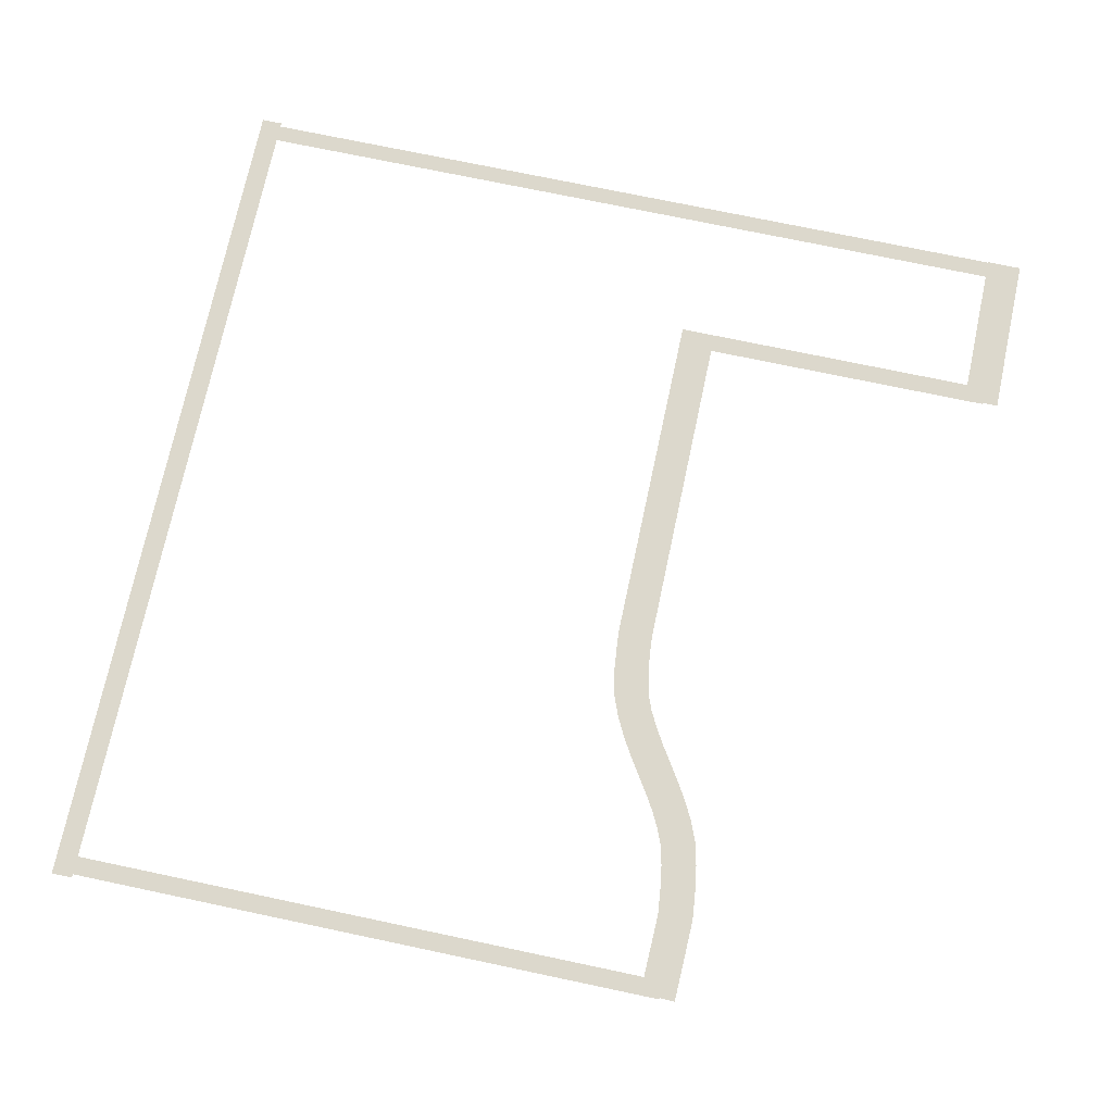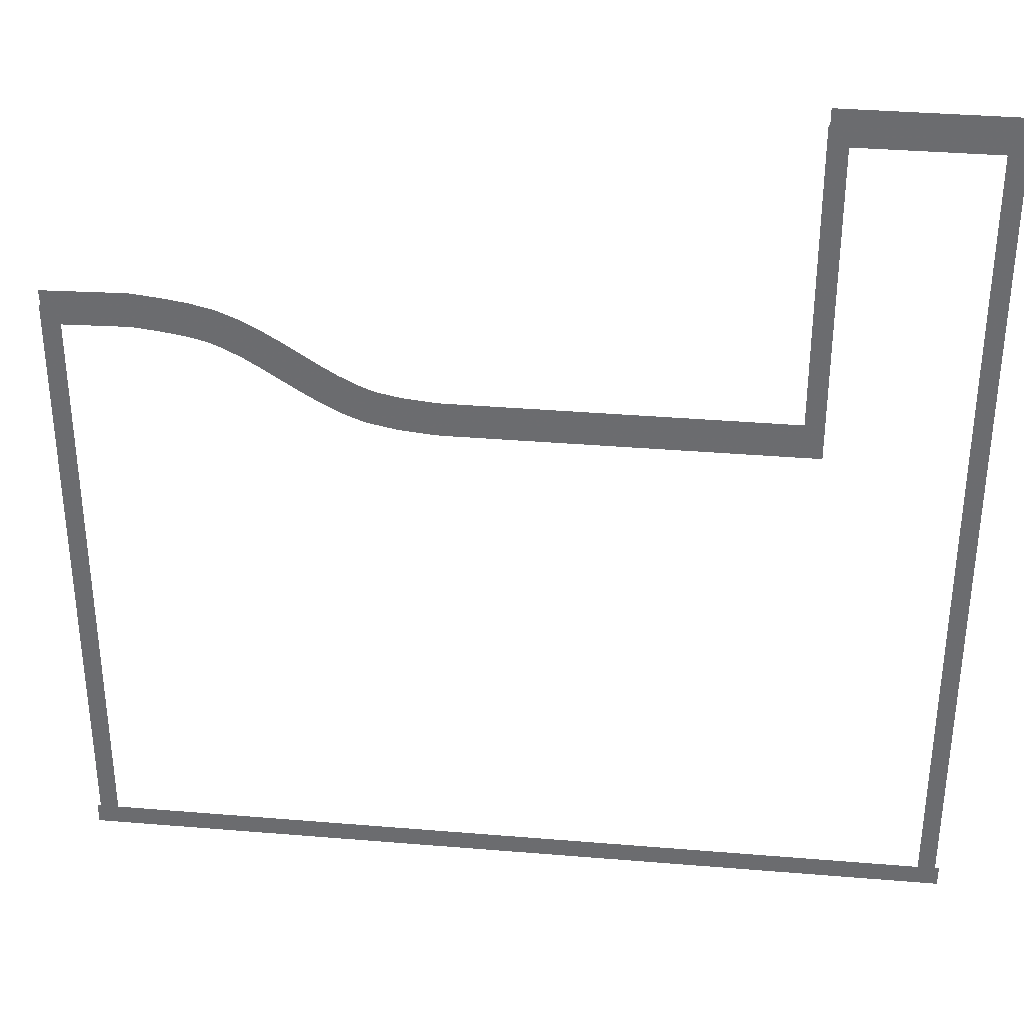
<metadata>
{"format":"obj","ext":"obj","renderer":"f3d","projection":"perspective","resolution":1024,"background":"white","views":[{"elev":72.7,"azim":102.0,"up":"+Z"},{"elev":35.4,"azim":-173.7,"up":"+Y"}]}
</metadata>
<code>
v -105 -40.62 0.002
v -105 -44.15 0.002
v -104.5 -44.15 0.002
v -104.5 -40.62 0.002
v -104 -44.15 0.002
v -104 -40.62 0.002
v -105 -37.09 0.002
v -105 -40.62 0.002
v -104.5 -40.62 0.002
v -104.5 -37.09 0.002
v -104 -40.62 0.002
v -104 -37.09 0.002
v -105 -33.56 0.002
v -105 -37.09 0.002
v -104.5 -37.09 0.002
v -104.5 -33.56 0.002
v -104 -37.09 0.002
v -104 -33.56 0.002
v -105 -30.03 0.002
v -105 -33.56 0.002
v -104.5 -33.56 0.002
v -104.5 -30.03 0.002
v -104 -33.56 0.002
v -104 -30.03 0.002
v -105 -26.5 0.002
v -105 -30.03 0.002
v -104.5 -30.03 0.002
v -104.5 -26.5 0.002
v -104 -30.03 0.002
v -104 -26.5 0.002
v -105 -22.97 0.002
v -105 -26.5 0.002
v -104.5 -26.5 0.002
v -104.5 -22.97 0.002
v -104 -26.5 0.002
v -104 -22.97 0.002
v -105 -19.44 0.002
v -105 -22.97 0.002
v -104.5 -22.97 0.002
v -104.5 -19.44 0.002
v -104 -22.97 0.002
v -104 -19.44 0.002
v -105 -15.92 0.002
v -105 -19.44 0.002
v -104.5 -19.44 0.002
v -104.5 -15.92 0.002
v -104 -19.44 0.002
v -104 -15.92 0.002
v -105 -12.39 0.002
v -105 -15.92 0.002
v -104.5 -15.92 0.002
v -104.5 -12.39 0.002
v -104 -15.92 0.002
v -104 -12.39 0.002
v -105 -8.858 0.002
v -105 -12.39 0.002
v -104.5 -12.39 0.002
v -104.5 -8.858 0.002
v -104 -12.39 0.002
v -104 -8.858 0.002
v -105 -5.329 0.002
v -105 -8.858 0.002
v -104.5 -8.858 0.002
v -104.5 -5.329 0.002
v -104 -8.858 0.002
v -104 -5.329 0.002
v -105 -1.801 0.002
v -105 -5.329 0.002
v -104.5 -5.329 0.002
v -104.5 -1.801 0.002
v -104 -5.329 0.002
v -104 -1.801 0.002
v -105 1.728 0.002
v -105 -1.801 0.002
v -104.5 -1.801 0.002
v -104.5 1.728 0.002
v -104 -1.801 0.002
v -104 1.728 0.002
v -105 1.728 0.002
v -104.5 1.728 0.002
v -104 1.728 0.002
v -95.84 -1.728 0.002
v -95.84 1.728 0.002
v -96.35 1.728 0.002
v -96.35 -1.728 0.002
v -96.86 1.728 0.002
v -96.86 -1.728 0.002
v -95.84 -5.185 0.002
v -95.84 -1.728 0.002
v -96.35 -1.728 0.002
v -96.35 -5.185 0.002
v -96.86 -1.728 0.002
v -96.86 -5.185 0.002
v -95.84 -8.641 0.002
v -95.84 -5.185 0.002
v -96.35 -5.185 0.002
v -96.35 -8.641 0.002
v -96.86 -5.185 0.002
v -96.86 -8.641 0.002
v -95.84 -12.1 0.002
v -95.84 -8.641 0.002
v -96.35 -8.641 0.002
v -96.35 -12.1 0.002
v -96.86 -8.641 0.002
v -96.86 -12.1 0.002
v -95.84 -15.55 0.002
v -95.84 -12.1 0.002
v -96.35 -12.1 0.002
v -96.35 -15.55 0.002
v -96.86 -12.1 0.002
v -96.86 -15.55 0.002
v -95.84 -15.55 0.002
v -96.35 -15.55 0.002
v -96.86 -15.55 0.002
v -57.6 -13.66 0.002
v -57.6 -10.28 0.002
v -58.11 -10.28 0.002
v -58.11 -13.67 0.002
v -58.62 -10.28 0.002
v -58.61 -13.67 0.002
v -57.59 -17.05 0.002
v -57.6 -13.66 0.002
v -58.11 -13.67 0.002
v -58.1 -17.05 0.002
v -58.61 -13.67 0.002
v -58.61 -17.05 0.002
v -57.59 -20.44 0.002
v -57.59 -17.05 0.002
v -58.1 -17.05 0.002
v -58.1 -20.44 0.002
v -58.61 -17.05 0.002
v -58.61 -20.44 0.002
v -57.59 -23.82 0.002
v -57.59 -20.44 0.002
v -58.1 -20.44 0.002
v -58.09 -23.83 0.002
v -58.61 -20.44 0.002
v -58.6 -23.83 0.002
v -57.58 -27.21 0.002
v -57.59 -23.82 0.002
v -58.09 -23.83 0.002
v -58.09 -27.21 0.002
v -58.6 -23.83 0.002
v -58.6 -27.21 0.002
v -57.58 -30.6 0.002
v -57.58 -27.21 0.002
v -58.09 -27.21 0.002
v -58.08 -30.6 0.002
v -58.6 -27.21 0.002
v -58.59 -30.6 0.002
v -57.57 -33.98 0.002
v -57.58 -30.6 0.002
v -58.08 -30.6 0.002
v -58.08 -33.99 0.002
v -58.59 -30.6 0.002
v -58.59 -33.99 0.002
v -57.57 -37.37 0.002
v -57.57 -33.98 0.002
v -58.08 -33.99 0.002
v -58.08 -37.37 0.002
v -58.59 -33.99 0.002
v -58.58 -37.37 0.002
v -57.56 -40.76 0.002
v -57.57 -37.37 0.002
v -58.08 -37.37 0.002
v -58.07 -40.76 0.002
v -58.58 -37.37 0.002
v -58.58 -40.76 0.002
v -57.56 -44.14 0.002
v -57.56 -40.76 0.002
v -58.07 -40.76 0.002
v -58.07 -44.15 0.002
v -58.58 -40.76 0.002
v -58.57 -44.15 0.002
v -57.56 -44.14 0.002
v -58.07 -44.15 0.002
v -58.57 -44.15 0.002
v -60.1 -44.73 0.001
v -58.77 -44.73 0.001
v -58.77 -44.15 0.001
v -60.1 -44.15 0.001
v -58.77 -43.56 0.001
v -60.1 -43.56 0.001
v -61.42 -44.73 0.001
v -60.1 -44.73 0.001
v -60.1 -44.15 0.001
v -61.42 -44.15 0.001
v -60.1 -43.56 0.001
v -61.42 -43.56 0.001
v -62.74 -44.73 0.001
v -61.42 -44.73 0.001
v -61.42 -44.15 0.001
v -62.74 -44.15 0.001
v -61.42 -43.56 0.001
v -62.74 -43.56 0.001
v -64.07 -44.73 0.001
v -62.74 -44.73 0.001
v -62.74 -44.15 0.001
v -64.07 -44.15 0.001
v -62.74 -43.56 0.001
v -64.07 -43.56 0.001
v -65.39 -44.73 0.001
v -64.07 -44.73 0.001
v -64.07 -44.15 0.001
v -65.39 -44.15 0.001
v -64.07 -43.56 0.001
v -65.39 -43.56 0.001
v -66.72 -44.73 0.001
v -65.39 -44.73 0.001
v -65.39 -44.15 0.001
v -66.72 -44.15 0.001
v -65.39 -43.56 0.001
v -66.72 -43.56 0.001
v -68.04 -44.73 0.001
v -66.72 -44.73 0.001
v -66.72 -44.15 0.001
v -68.04 -44.15 0.001
v -66.72 -43.56 0.001
v -68.04 -43.56 0.001
v -69.36 -44.73 0.001
v -68.04 -44.73 0.001
v -68.04 -44.15 0.001
v -69.36 -44.15 0.001
v -68.04 -43.56 0.001
v -69.36 -43.56 0.001
v -70.69 -44.73 0.001
v -69.36 -44.73 0.001
v -69.36 -44.15 0.001
v -70.69 -44.15 0.001
v -69.36 -43.56 0.001
v -70.69 -43.56 0.001
v -72.01 -44.73 0.001
v -70.69 -44.73 0.001
v -70.69 -44.15 0.001
v -72.01 -44.15 0.001
v -70.69 -43.56 0.001
v -72.01 -43.56 0.001
v -73.33 -44.73 0.001
v -72.01 -44.73 0.001
v -72.01 -44.15 0.001
v -73.33 -44.15 0.001
v -72.01 -43.56 0.001
v -73.33 -43.56 0.001
v -74.66 -44.73 0.001
v -73.33 -44.73 0.001
v -73.33 -44.15 0.001
v -74.66 -44.15 0.001
v -73.33 -43.56 0.001
v -74.66 -43.56 0.001
v -75.98 -44.73 0.001
v -74.66 -44.73 0.001
v -74.66 -44.15 0.001
v -75.98 -44.15 0.001
v -74.66 -43.56 0.001
v -75.98 -43.56 0.001
v -77.3 -44.73 0.001
v -75.98 -44.73 0.001
v -75.98 -44.15 0.001
v -77.3 -44.15 0.001
v -75.98 -43.56 0.001
v -77.3 -43.56 0.001
v -78.63 -44.73 0.001
v -77.3 -44.73 0.001
v -77.3 -44.15 0.001
v -78.63 -44.15 0.001
v -77.3 -43.56 0.001
v -78.63 -43.56 0.001
v -79.95 -44.73 0.001
v -78.63 -44.73 0.001
v -78.63 -44.15 0.001
v -79.95 -44.15 0.001
v -78.63 -43.56 0.001
v -79.95 -43.56 0.001
v -81.28 -44.73 0.001
v -79.95 -44.73 0.001
v -79.95 -44.15 0.001
v -81.28 -44.15 0.001
v -79.95 -43.56 0.001
v -81.28 -43.56 0.001
v -82.6 -44.73 0.001
v -81.28 -44.73 0.001
v -81.28 -44.15 0.001
v -82.6 -44.15 0.001
v -81.28 -43.56 0.001
v -82.6 -43.56 0.001
v -83.92 -44.73 0.001
v -82.6 -44.73 0.001
v -82.6 -44.15 0.001
v -83.92 -44.15 0.001
v -82.6 -43.56 0.001
v -83.92 -43.56 0.001
v -85.25 -44.73 0.001
v -83.92 -44.73 0.001
v -83.92 -44.15 0.001
v -85.25 -44.15 0.001
v -83.92 -43.56 0.001
v -85.25 -43.56 0.001
v -86.57 -44.73 0.001
v -85.25 -44.73 0.001
v -85.25 -44.15 0.001
v -86.57 -44.15 0.001
v -85.25 -43.56 0.001
v -86.57 -43.56 0.001
v -87.89 -44.73 0.001
v -86.57 -44.73 0.001
v -86.57 -44.15 0.001
v -87.89 -44.15 0.001
v -86.57 -43.56 0.001
v -87.89 -43.56 0.001
v -89.22 -44.73 0.001
v -87.89 -44.73 0.001
v -87.89 -44.15 0.001
v -89.22 -44.15 0.001
v -87.89 -43.56 0.001
v -89.22 -43.56 0.001
v -90.54 -44.73 0.001
v -89.22 -44.73 0.001
v -89.22 -44.15 0.001
v -90.54 -44.15 0.001
v -89.22 -43.56 0.001
v -90.54 -43.56 0.001
v -91.86 -44.73 0.001
v -90.54 -44.73 0.001
v -90.54 -44.15 0.001
v -91.86 -44.15 0.001
v -90.54 -43.56 0.001
v -91.86 -43.56 0.001
v -93.19 -44.73 0.001
v -91.86 -44.73 0.001
v -91.86 -44.15 0.001
v -93.19 -44.15 0.001
v -91.86 -43.56 0.001
v -93.19 -43.56 0.001
v -94.51 -44.73 0.001
v -93.19 -44.73 0.001
v -93.19 -44.15 0.001
v -94.51 -44.15 0.001
v -93.19 -43.56 0.001
v -94.51 -43.56 0.001
v -95.84 -44.73 0.001
v -94.51 -44.73 0.001
v -94.51 -44.15 0.001
v -95.84 -44.15 0.001
v -94.51 -43.56 0.001
v -95.84 -43.56 0.001
v -97.16 -44.73 0.001
v -95.84 -44.73 0.001
v -95.84 -44.15 0.001
v -97.16 -44.15 0.001
v -95.84 -43.56 0.001
v -97.16 -43.56 0.001
v -98.48 -44.73 0.001
v -97.16 -44.73 0.001
v -97.16 -44.15 0.001
v -98.48 -44.15 0.001
v -97.16 -43.56 0.001
v -98.48 -43.56 0.001
v -99.81 -44.73 0.001
v -98.48 -44.73 0.001
v -98.48 -44.15 0.001
v -99.81 -44.15 0.001
v -98.48 -43.56 0.001
v -99.81 -43.56 0.001
v -101.1 -44.73 0.001
v -99.81 -44.73 0.001
v -99.81 -44.15 0.001
v -101.1 -44.15 0.001
v -99.81 -43.56 0.001
v -101.1 -43.56 0.001
v -102.5 -44.73 0.001
v -101.1 -44.73 0.001
v -101.1 -44.15 0.001
v -102.5 -44.15 0.001
v -101.1 -43.56 0.001
v -102.5 -43.56 0.001
v -103.8 -44.73 0.001
v -102.5 -44.73 0.001
v -102.5 -44.15 0.001
v -103.8 -44.15 0.001
v -102.5 -43.56 0.001
v -103.8 -43.56 0.001
v -58.77 -44.73 0.001
v -57.37 -44.73 0.001
v -57.37 -44.15 0.001
v -58.77 -44.15 0.001
v -57.37 -43.56 0.001
v -58.77 -43.56 0.001
v -104.5 -44.73 0.001
v -103.8 -44.73 0.001
v -103.8 -44.15 0.001
v -104.5 -44.15 0.001
v -103.8 -43.56 0.001
v -104.5 -43.56 0.001
v -105.2 -44.73 0.001
v -105.2 -44.15 0.001
v -105.2 -43.56 0.001
v -100.5 2.6 0
v -104 2.6 0
v -104 1.631 0
v -100.5 1.631 0
v -104 0.6624 0
v -100.5 0.6624 0
v -96.9 2.6 0
v -100.5 2.6 0
v -100.5 1.631 0
v -96.9 1.631 0
v -100.5 0.6624 0
v -96.9 0.6624 0
v -104 2.6 0
v -105 2.6 0
v -105 1.631 0
v -104 1.631 0
v -105 0.6624 0
v -104 0.6624 0
v -96.35 2.6 0
v -96.9 2.6 0
v -96.9 1.631 0
v -96.35 1.631 0
v -96.9 0.6624 0
v -96.35 0.6624 0
v -95.92 2.6 0
v -95.92 1.631 0
v -95.92 0.6624 0
v -92.64 -14.68 0
v -95.84 -14.68 0
v -95.84 -15.65 0
v -92.64 -15.65 0
v -95.84 -16.62 0
v -92.64 -16.62 0
v -89.45 -14.68 0
v -92.64 -14.68 0
v -92.64 -15.65 0
v -89.45 -15.65 0
v -92.64 -16.62 0
v -89.45 -16.62 0
v -86.25 -14.68 0
v -89.45 -14.68 0
v -89.45 -15.65 0
v -86.25 -15.65 0
v -89.45 -16.62 0
v -86.25 -16.62 0
v -83.05 -14.68 0
v -86.25 -14.68 0
v -86.25 -15.65 0
v -83.05 -15.65 0
v -86.25 -16.62 0
v -83.05 -16.62 0
v -79.85 -14.68 0
v -83.05 -14.68 0
v -83.05 -15.65 0
v -79.85 -15.65 0
v -83.05 -16.62 0
v -79.85 -16.62 0
v -77.75 -14.68 0
v -79.85 -14.68 0
v -79.85 -15.65 0
v -77.72 -15.65 0
v -79.85 -16.62 0
v -77.69 -16.62 0
v -77.12 -14.64 0
v -77.04 -15.61 0
v -76.96 -16.57 0
v -76.75 -14.6 0
v -76.65 -15.57 0
v -76.55 -16.53 0
v -75.71 -14.5 0
v -76.75 -14.6 0
v -76.65 -15.57 0
v -75.56 -15.45 0
v -76.55 -16.53 0
v -75.41 -16.41 0
v -74.38 -14.23 0
v -74.1 -15.16 0
v -73.83 -16.09 0
v -73.86 -14.02 0
v -73.51 -14.92 0
v -73.15 -15.82 0
v -73.46 -13.86 0
v -73.86 -14.02 0
v -73.51 -14.92 0
v -73.06 -14.75 0
v -73.15 -15.82 0
v -72.66 -15.63 0
v -72.54 -13.39 0
v -72.07 -14.24 0
v -71.59 -15.08 0
v -71.62 -12.84 0
v -71.1 -13.66 0
v -70.59 -14.48 0
v -71.21 -12.57 0
v -70.69 -13.39 0
v -70.16 -14.2 0
v -70.69 -12.23 0
v -71.21 -12.57 0
v -70.69 -13.39 0
v -70.16 -13.05 0
v -70.16 -14.2 0
v -69.63 -13.86 0
v -69.73 -11.61 0
v -69.22 -12.43 0
v -68.7 -13.25 0
v -68.74 -11.01 0
v -68.27 -11.86 0
v -67.79 -12.7 0
v -68.43 -10.85 0
v -67.98 -11.7 0
v -67.53 -12.56 0
v -67.7 -10.46 0
v -68.43 -10.85 0
v -67.98 -11.7 0
v -67.29 -11.34 0
v -67.53 -12.56 0
v -66.88 -12.22 0
v -66.57 -10.01 0
v -66.27 -10.93 0
v -65.97 -11.86 0
v -65.26 -9.689 0
v -65.07 -10.64 0
v -64.88 -11.59 0
v -65.16 -9.675 0
v -65.02 -10.63 0
v -64.87 -11.59 0
v -63.83 -9.474 0
v -65.16 -9.675 0
v -65.02 -10.63 0
v -63.7 -10.43 0
v -64.87 -11.59 0
v -63.58 -11.4 0
v -62.68 -9.349 0
v -62.59 -10.31 0
v -62.49 -11.28 0
v -62.16 -9.304 0
v -62.13 -10.27 0
v -62.1 -11.24 0
v -61.84 -9.312 0
v -61.86 -10.28 0
v -61.89 -11.25 0
v -58.64 -9.393 0
v -61.84 -9.312 0
v -61.86 -10.28 0
v -58.66 -10.36 0
v -61.89 -11.25 0
v -58.69 -11.33 0
v -95.84 -14.68 0
v -96.86 -14.68 0
v -96.86 -15.65 0
v -95.84 -15.65 0
v -96.86 -16.62 0
v -95.84 -16.62 0
v -58.09 -9.407 0
v -58.64 -9.393 0
v -58.66 -10.36 0
v -58.11 -10.38 0
v -58.69 -11.33 0
v -58.14 -11.34 0
v -57.66 -9.418 0
v -57.68 -10.39 0
v -57.7 -11.36 0
g Terrain_(2)_1613_9
f 1 3 2
f 4 3 1
f 4 5 3
f 6 5 4
f 7 9 8
f 10 9 7
f 10 11 9
f 12 11 10
f 13 15 14
f 16 15 13
f 16 17 15
f 18 17 16
f 19 21 20
f 22 21 19
f 22 23 21
f 24 23 22
f 25 27 26
f 28 27 25
f 28 29 27
f 30 29 28
f 31 33 32
f 34 33 31
f 34 35 33
f 36 35 34
f 37 39 38
f 40 39 37
f 40 41 39
f 42 41 40
f 43 45 44
f 46 45 43
f 46 47 45
f 48 47 46
f 49 51 50
f 52 51 49
f 52 53 51
f 54 53 52
f 55 57 56
f 58 57 55
f 58 59 57
f 60 59 58
f 61 63 62
f 64 63 61
f 64 65 63
f 66 65 64
f 67 69 68
f 70 69 67
f 70 71 69
f 72 71 70
f 73 75 74
f 76 75 73
f 76 77 75
f 78 77 76
f 79 76 73
f 80 76 79
f 80 78 76
f 81 78 80
f 82 84 83
f 85 84 82
f 85 86 84
f 87 86 85
f 88 90 89
f 91 90 88
f 91 92 90
f 93 92 91
f 94 96 95
f 97 96 94
f 97 98 96
f 99 98 97
f 100 102 101
f 103 102 100
f 103 104 102
f 105 104 103
f 106 108 107
f 109 108 106
f 109 110 108
f 111 110 109
f 112 109 106
f 113 109 112
f 113 111 109
f 114 111 113
f 115 117 116
f 118 117 115
f 118 119 117
f 120 119 118
f 121 123 122
f 124 123 121
f 124 125 123
f 126 125 124
f 127 129 128
f 130 129 127
f 130 131 129
f 132 131 130
f 133 135 134
f 136 135 133
f 136 137 135
f 138 137 136
f 139 141 140
f 142 141 139
f 142 143 141
f 144 143 142
f 145 147 146
f 148 147 145
f 148 149 147
f 150 149 148
f 151 153 152
f 154 153 151
f 154 155 153
f 156 155 154
f 157 159 158
f 160 159 157
f 160 161 159
f 162 161 160
f 163 165 164
f 166 165 163
f 166 167 165
f 168 167 166
f 169 171 170
f 172 171 169
f 172 173 171
f 174 173 172
f 175 172 169
f 176 172 175
f 176 174 172
f 177 174 176
f 178 180 179
f 181 180 178
f 181 182 180
f 183 182 181
f 184 186 185
f 187 186 184
f 187 188 186
f 189 188 187
f 190 192 191
f 193 192 190
f 193 194 192
f 195 194 193
f 196 198 197
f 199 198 196
f 199 200 198
f 201 200 199
f 202 204 203
f 205 204 202
f 205 206 204
f 207 206 205
f 208 210 209
f 211 210 208
f 211 212 210
f 213 212 211
f 214 216 215
f 217 216 214
f 217 218 216
f 219 218 217
f 220 222 221
f 223 222 220
f 223 224 222
f 225 224 223
f 226 228 227
f 229 228 226
f 229 230 228
f 231 230 229
f 232 234 233
f 235 234 232
f 235 236 234
f 237 236 235
f 238 240 239
f 241 240 238
f 241 242 240
f 243 242 241
f 244 246 245
f 247 246 244
f 247 248 246
f 249 248 247
f 250 252 251
f 253 252 250
f 253 254 252
f 255 254 253
f 256 258 257
f 259 258 256
f 259 260 258
f 261 260 259
f 262 264 263
f 265 264 262
f 265 266 264
f 267 266 265
f 268 270 269
f 271 270 268
f 271 272 270
f 273 272 271
f 274 276 275
f 277 276 274
f 277 278 276
f 279 278 277
f 280 282 281
f 283 282 280
f 283 284 282
f 285 284 283
f 286 288 287
f 289 288 286
f 289 290 288
f 291 290 289
f 292 294 293
f 295 294 292
f 295 296 294
f 297 296 295
f 298 300 299
f 301 300 298
f 301 302 300
f 303 302 301
f 304 306 305
f 307 306 304
f 307 308 306
f 309 308 307
f 310 312 311
f 313 312 310
f 313 314 312
f 315 314 313
f 316 318 317
f 319 318 316
f 319 320 318
f 321 320 319
f 322 324 323
f 325 324 322
f 325 326 324
f 327 326 325
f 328 330 329
f 331 330 328
f 331 332 330
f 333 332 331
f 334 336 335
f 337 336 334
f 337 338 336
f 339 338 337
f 340 342 341
f 343 342 340
f 343 344 342
f 345 344 343
f 346 348 347
f 349 348 346
f 349 350 348
f 351 350 349
f 352 354 353
f 355 354 352
f 355 356 354
f 357 356 355
f 358 360 359
f 361 360 358
f 361 362 360
f 363 362 361
f 364 366 365
f 367 366 364
f 367 368 366
f 369 368 367
f 370 372 371
f 373 372 370
f 373 374 372
f 375 374 373
f 376 378 377
f 379 378 376
f 379 380 378
f 381 380 379
f 382 384 383
f 385 384 382
f 385 386 384
f 387 386 385
f 388 390 389
f 391 390 388
f 391 392 390
f 393 392 391
f 394 391 388
f 395 391 394
f 395 393 391
f 396 393 395
f 397 399 398
f 400 399 397
f 400 401 399
f 402 401 400
f 403 405 404
f 406 405 403
f 406 407 405
f 408 407 406
f 409 411 410
f 412 411 409
f 412 413 411
f 414 413 412
f 415 417 416
f 418 417 415
f 418 419 417
f 420 419 418
f 421 418 415
f 422 418 421
f 422 420 418
f 423 420 422
f 424 426 425
f 427 426 424
f 427 428 426
f 429 428 427
f 430 432 431
f 433 432 430
f 433 434 432
f 435 434 433
f 436 438 437
f 439 438 436
f 439 440 438
f 441 440 439
f 442 444 443
f 445 444 442
f 445 446 444
f 447 446 445
f 448 450 449
f 451 450 448
f 451 452 450
f 453 452 451
f 454 456 455
f 457 456 454
f 457 458 456
f 459 458 457
f 460 457 454
f 461 457 460
f 461 459 457
f 462 459 461
f 463 461 460
f 464 461 463
f 464 462 461
f 465 462 464
f 466 468 467
f 469 468 466
f 469 470 468
f 471 470 469
f 472 469 466
f 473 469 472
f 473 471 469
f 474 471 473
f 475 473 472
f 476 473 475
f 476 474 473
f 477 474 476
f 478 480 479
f 481 480 478
f 481 482 480
f 483 482 481
f 484 481 478
f 485 481 484
f 485 483 481
f 486 483 485
f 487 485 484
f 488 485 487
f 488 486 485
f 489 486 488
f 490 488 487
f 491 488 490
f 491 489 488
f 492 489 491
f 493 495 494
f 496 495 493
f 496 497 495
f 498 497 496
f 499 496 493
f 500 496 499
f 500 498 496
f 501 498 500
f 502 500 499
f 503 500 502
f 503 501 500
f 504 501 503
f 505 503 502
f 506 503 505
f 506 504 503
f 507 504 506
f 508 510 509
f 511 510 508
f 511 512 510
f 513 512 511
f 514 511 508
f 515 511 514
f 515 513 511
f 516 513 515
f 517 515 514
f 518 515 517
f 518 516 515
f 519 516 518
f 520 518 517
f 521 518 520
f 521 519 518
f 522 519 521
f 523 525 524
f 526 525 523
f 526 527 525
f 528 527 526
f 529 526 523
f 530 526 529
f 530 528 526
f 531 528 530
f 532 530 529
f 533 530 532
f 533 531 530
f 534 531 533
f 535 533 532
f 536 533 535
f 536 534 533
f 537 534 536
f 538 540 539
f 541 540 538
f 541 542 540
f 543 542 541
f 544 546 545
f 547 546 544
f 547 548 546
f 549 548 547
f 550 552 551
f 553 552 550
f 553 554 552
f 555 554 553
f 556 553 550
f 557 553 556
f 557 555 553
f 558 555 557

</code>
